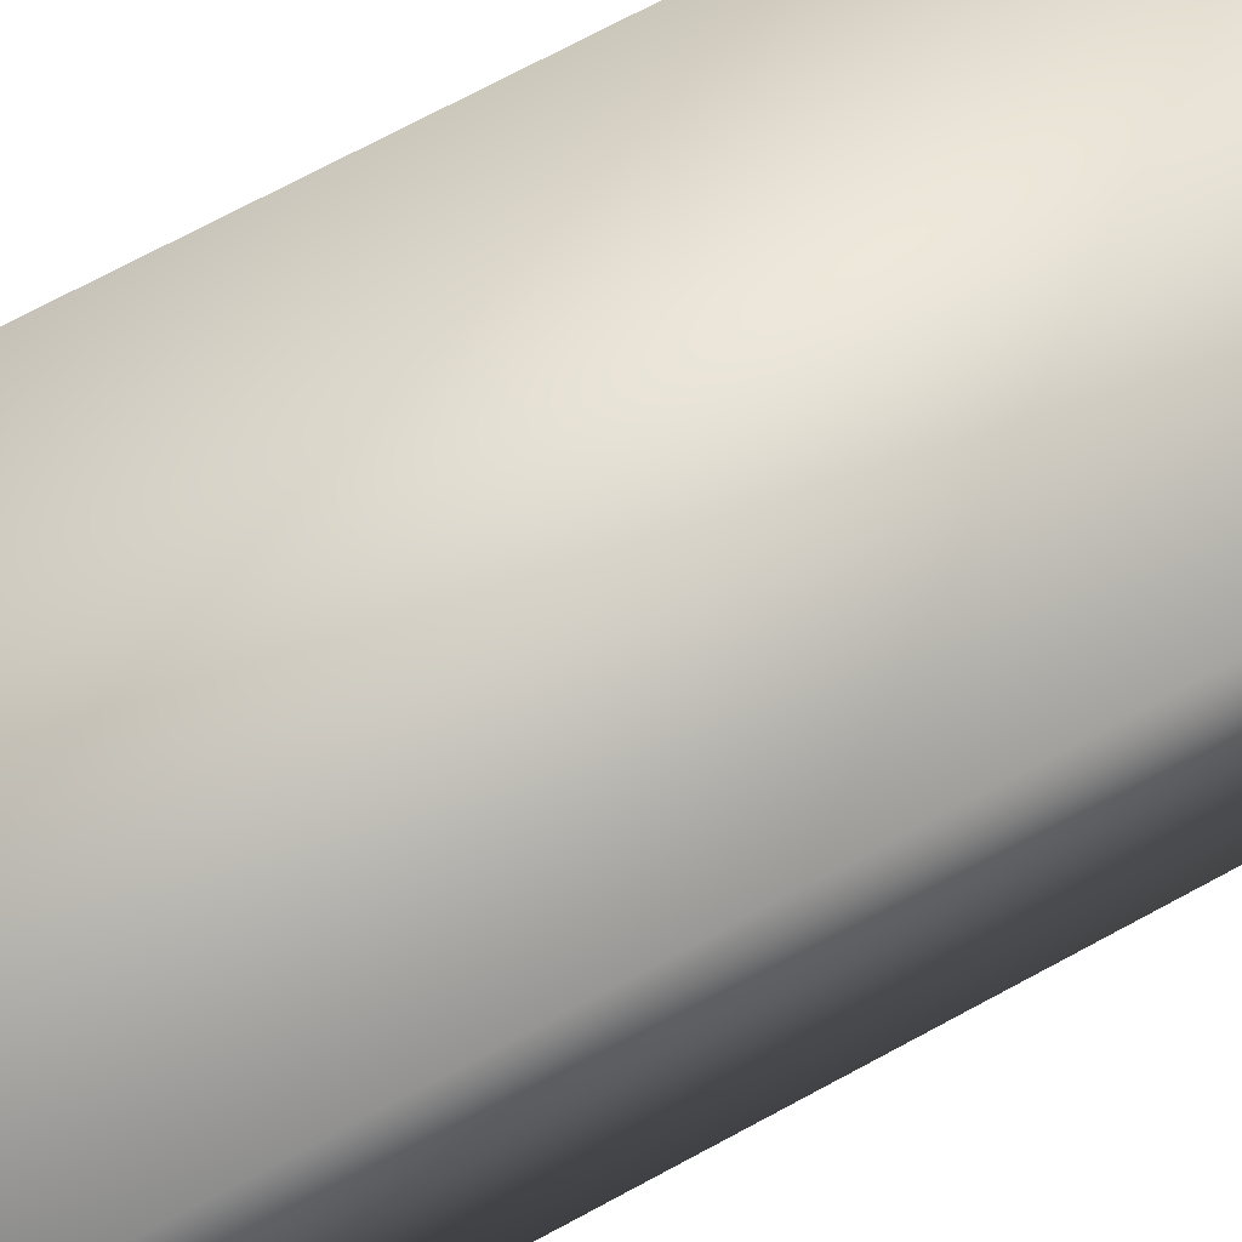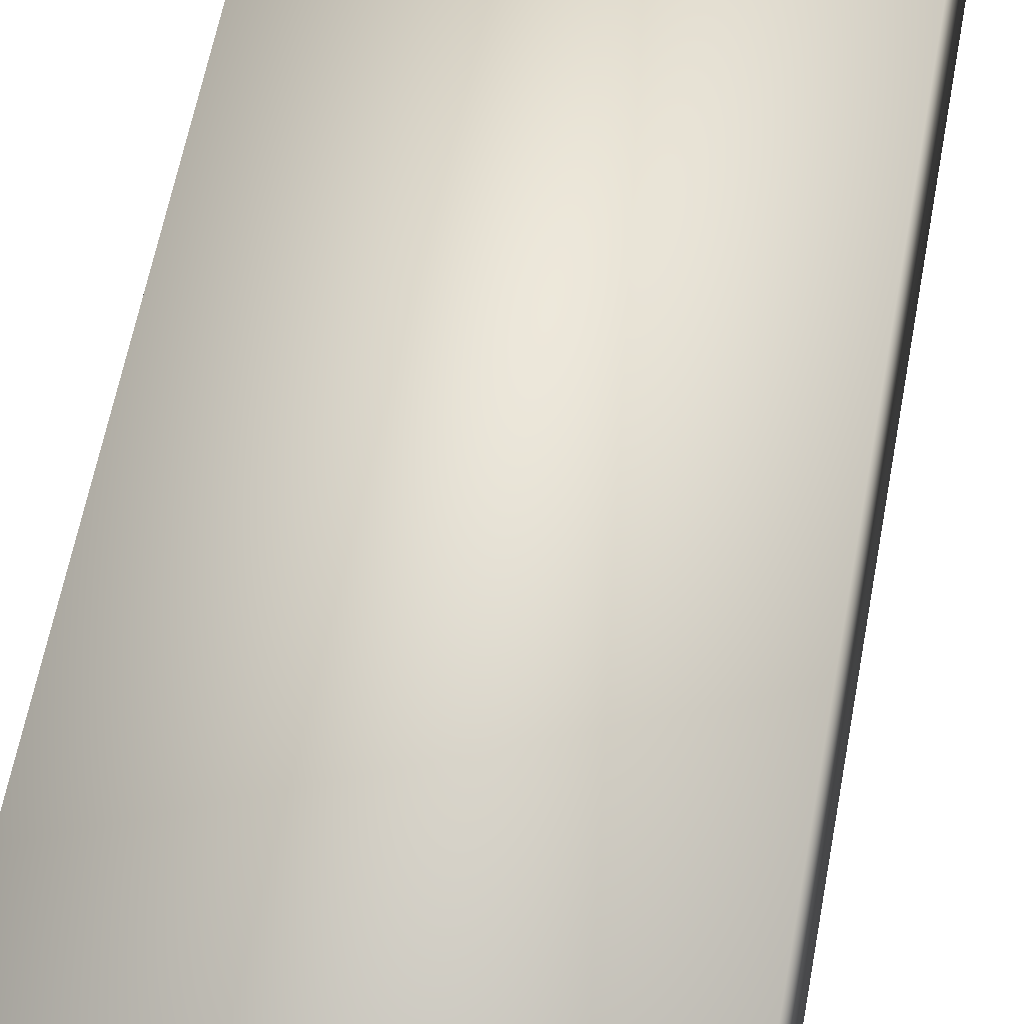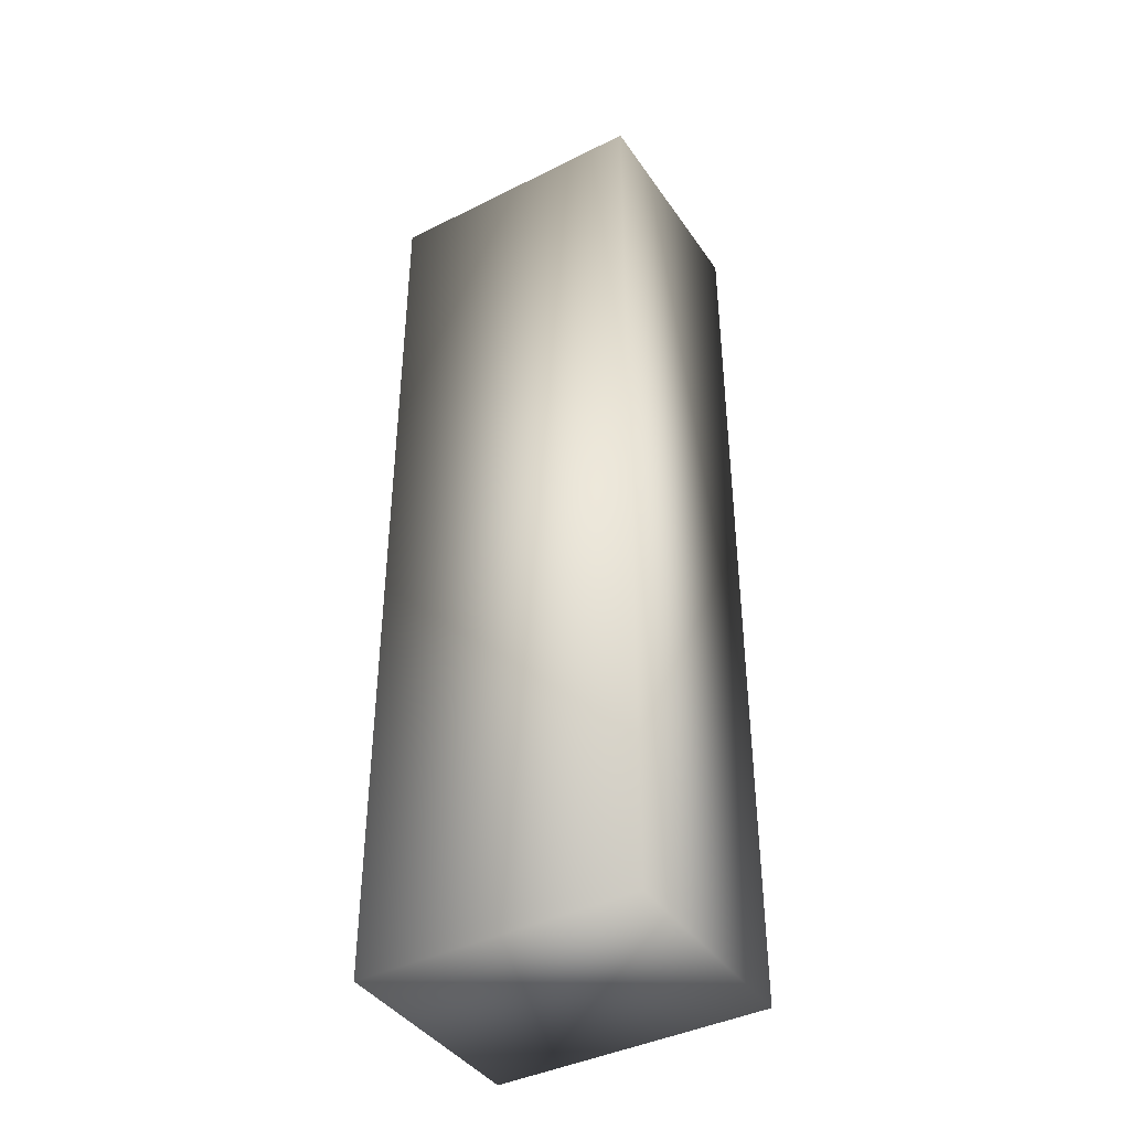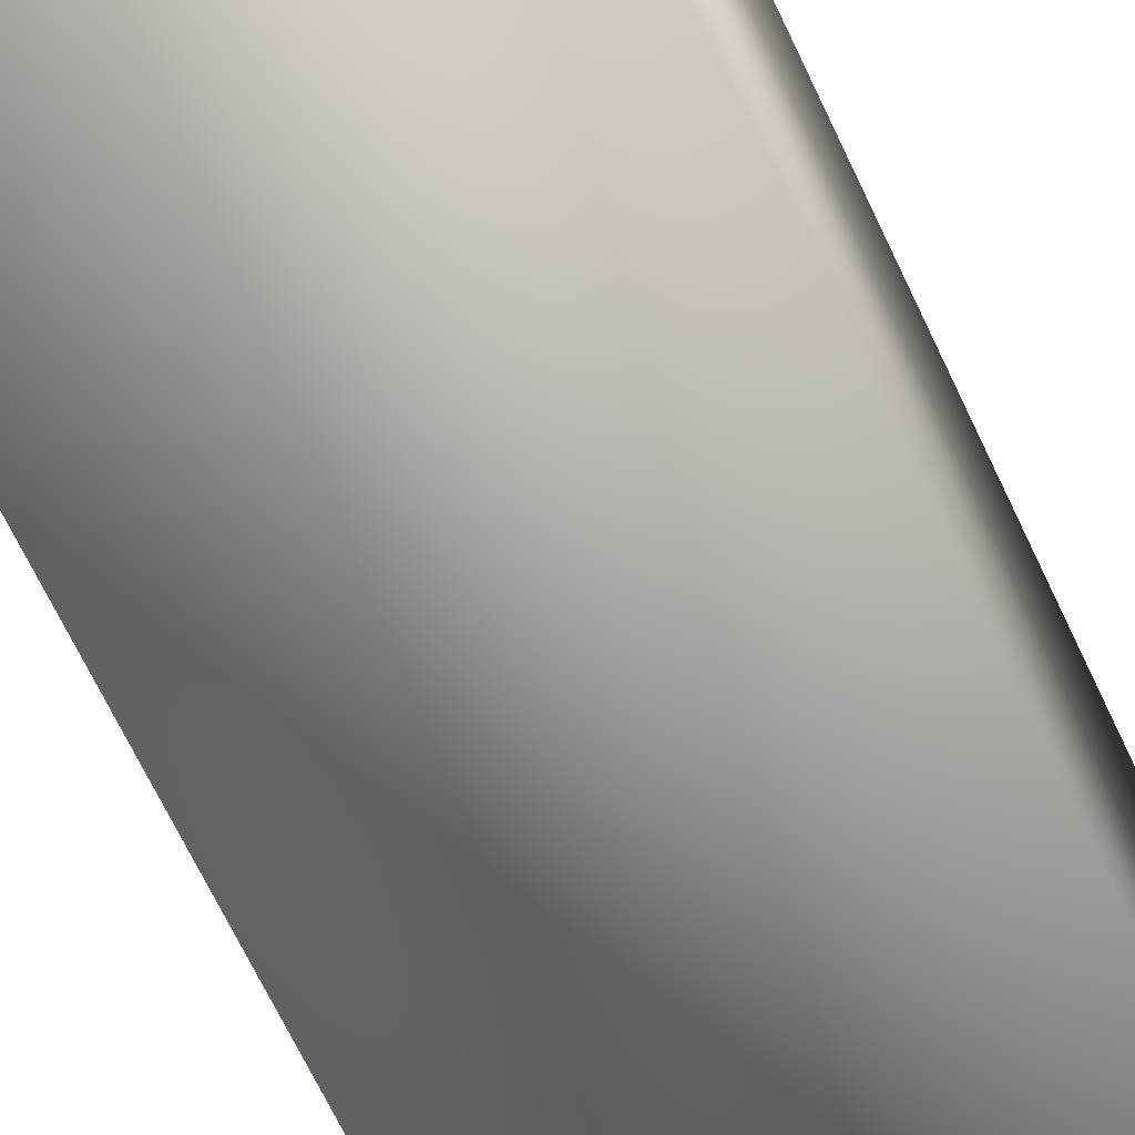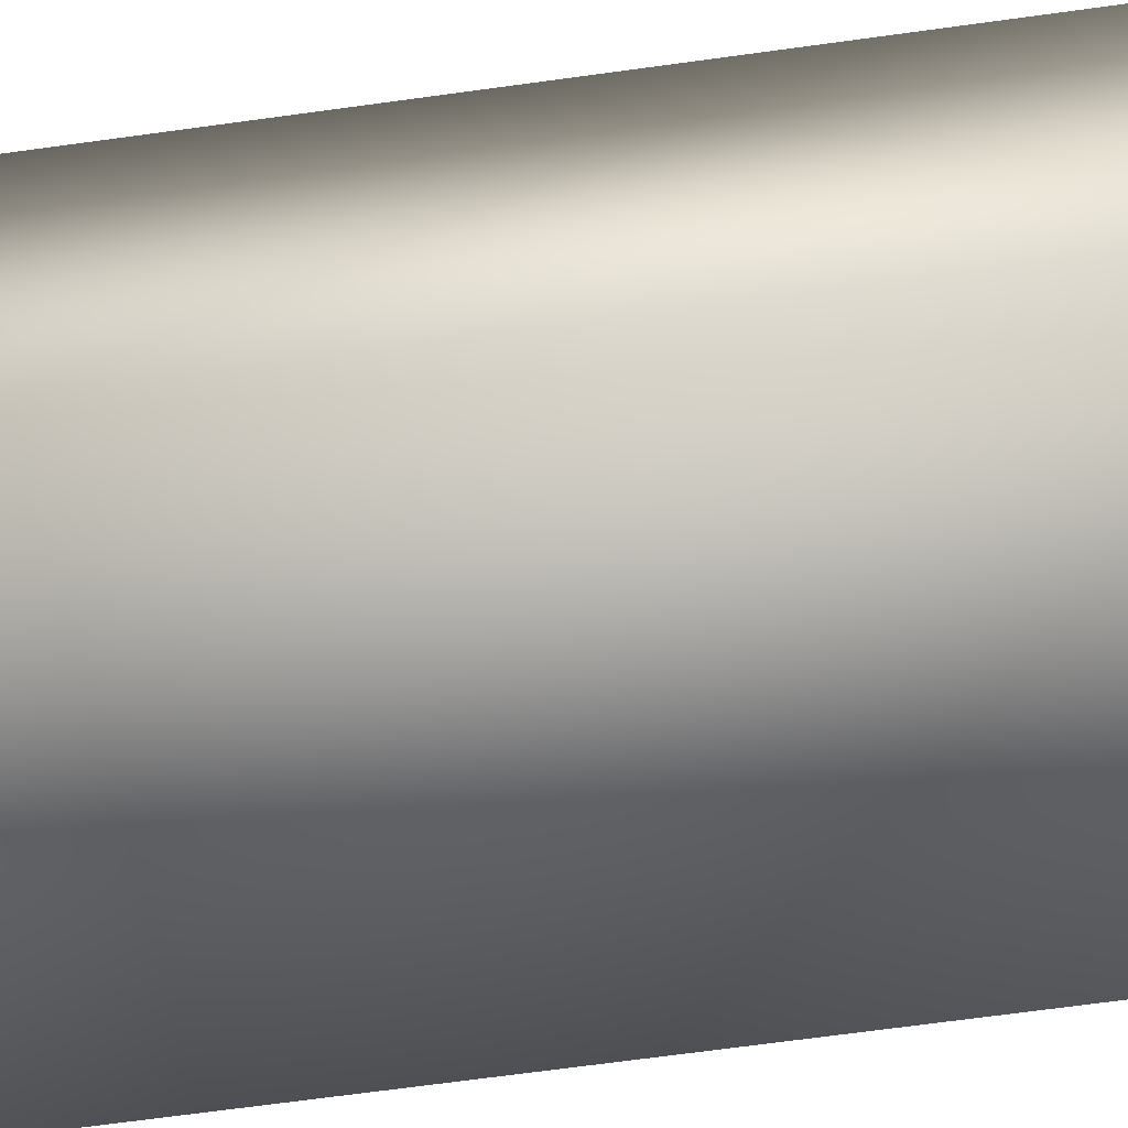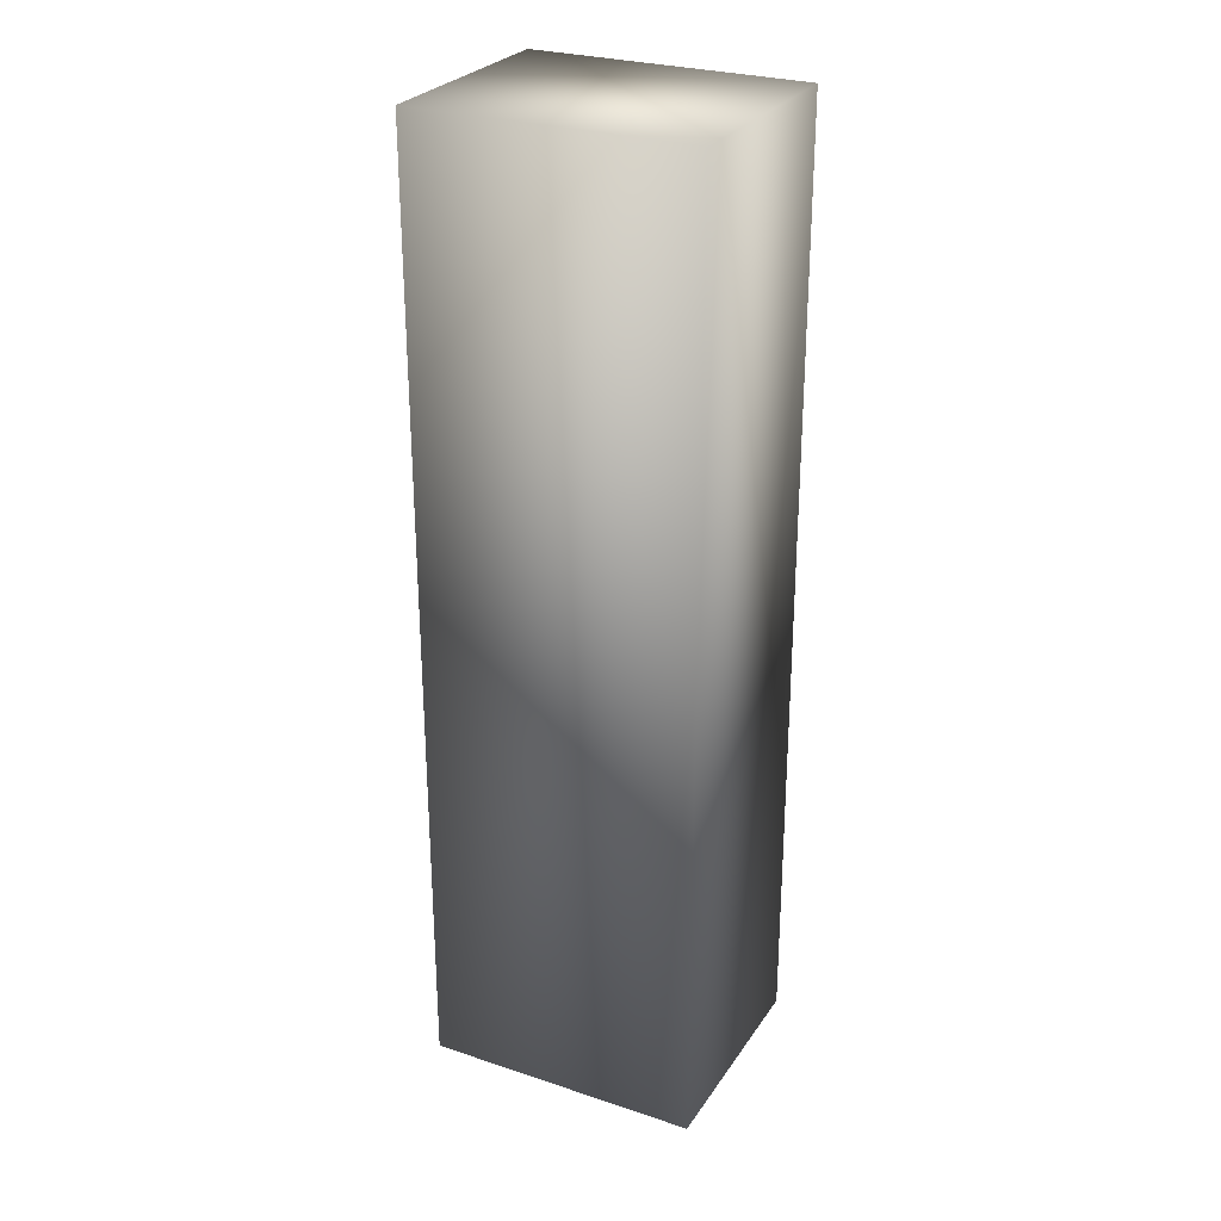
<metadata>
{"format":"obj","ext":"obj","renderer":"f3d","projection":"perspective","resolution":1024,"background":"white","views":[{"elev":68.4,"azim":-118.9,"up":"+Y"},{"elev":53.1,"azim":-170.3,"up":"+Y"},{"elev":-41.0,"azim":-148.7,"up":"+Z"},{"elev":-65.6,"azim":24.9,"up":"+Y"},{"elev":-64.0,"azim":-81.9,"up":"+Y"},{"elev":27.6,"azim":-153.2,"up":"+Z"}]}
</metadata>
<code>
v  -216.1 -0 325.8
v  -220.2 -0 325.8
v  -220.2 3.294 325.8
v  -216.1 3.294 325.8
v  -216.1 3.294 340
v  -216.1 -0 340
v  -220.2 -0 340
v  -220.2 3.294 340
o Box270
g Box270
f 1 2 3 4
f 4 5 6 1
f 1 6 7 2
f 4 3 8 5
f 7 8 3 2
f 7 6 5 8

</code>
